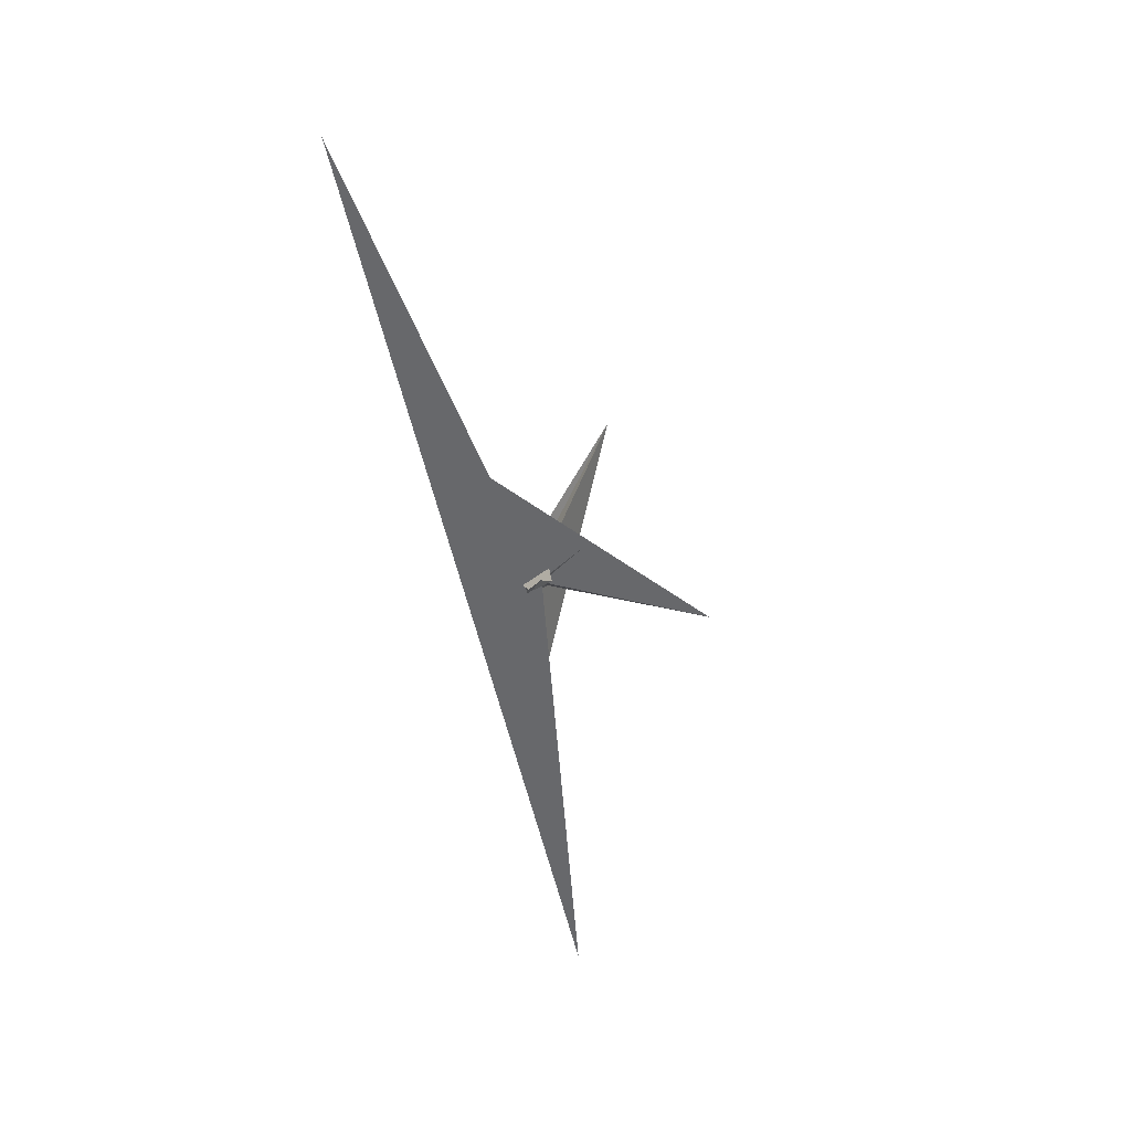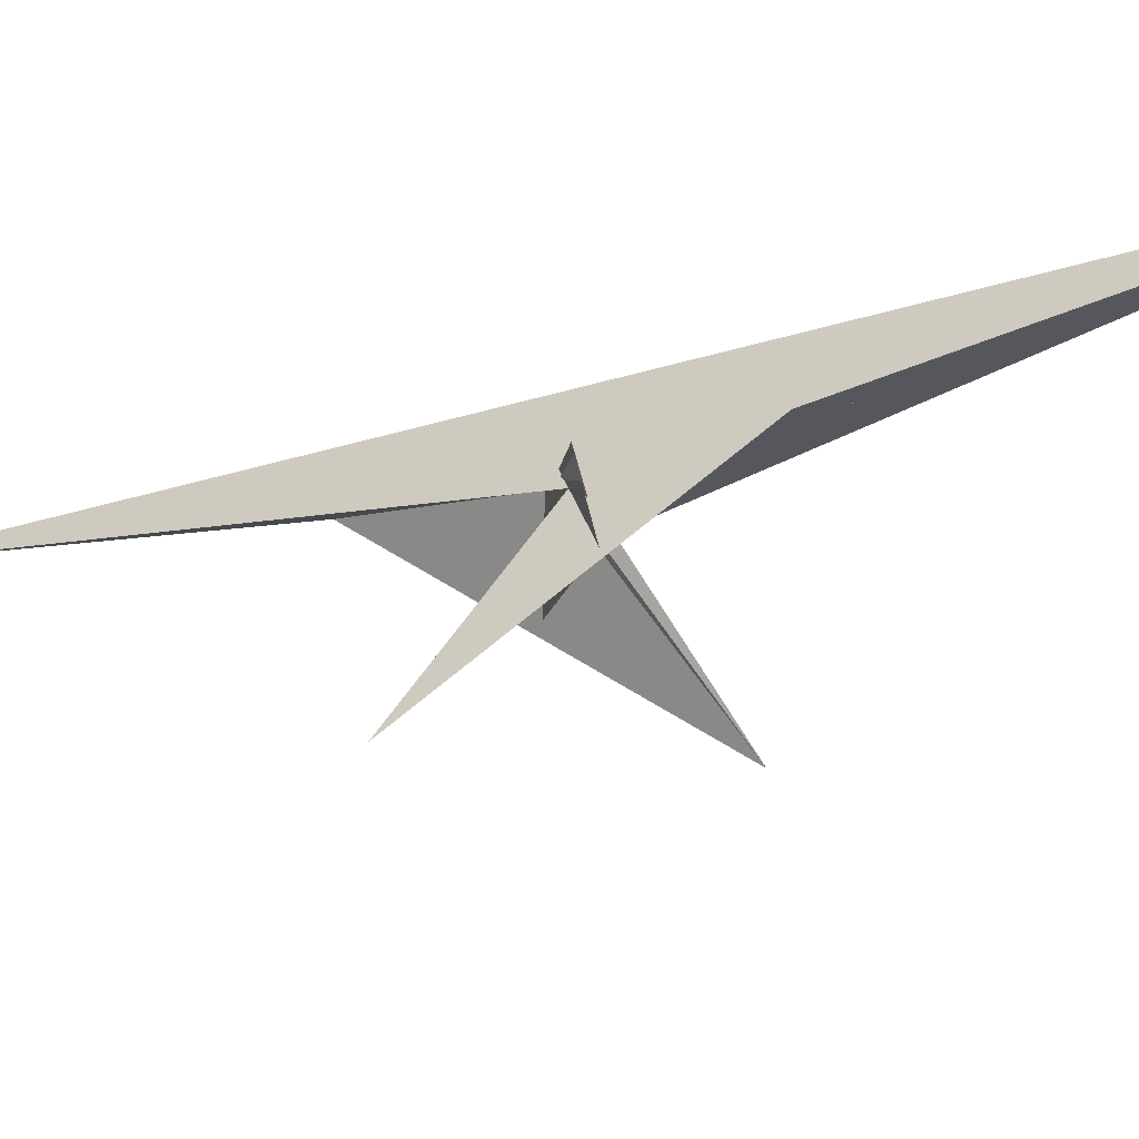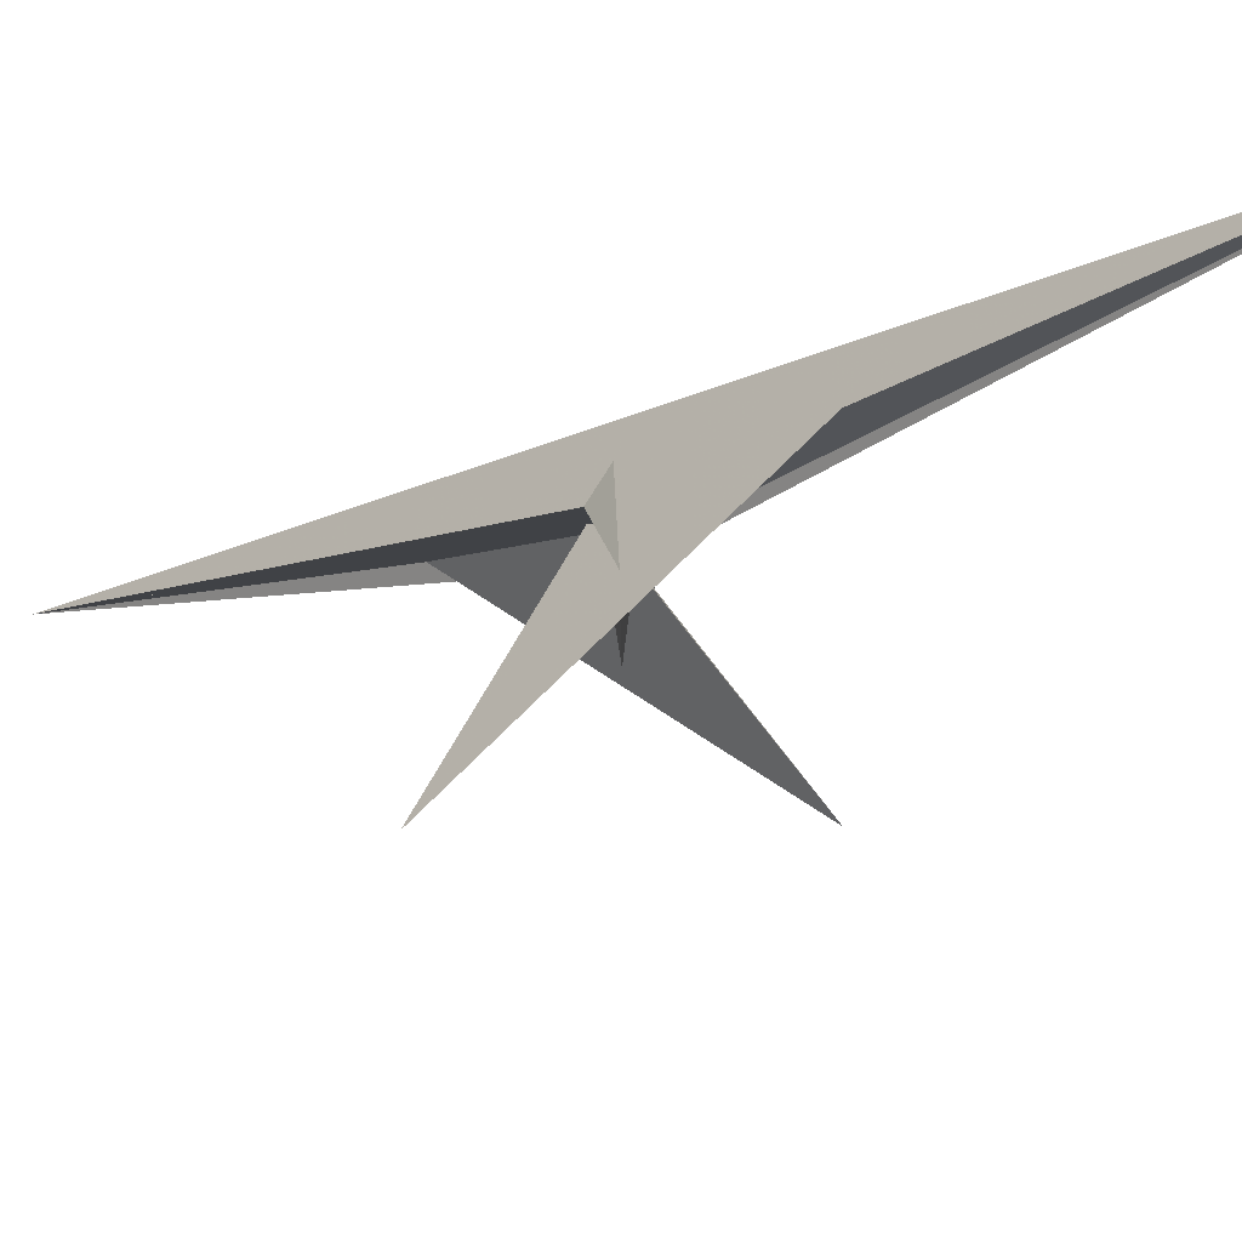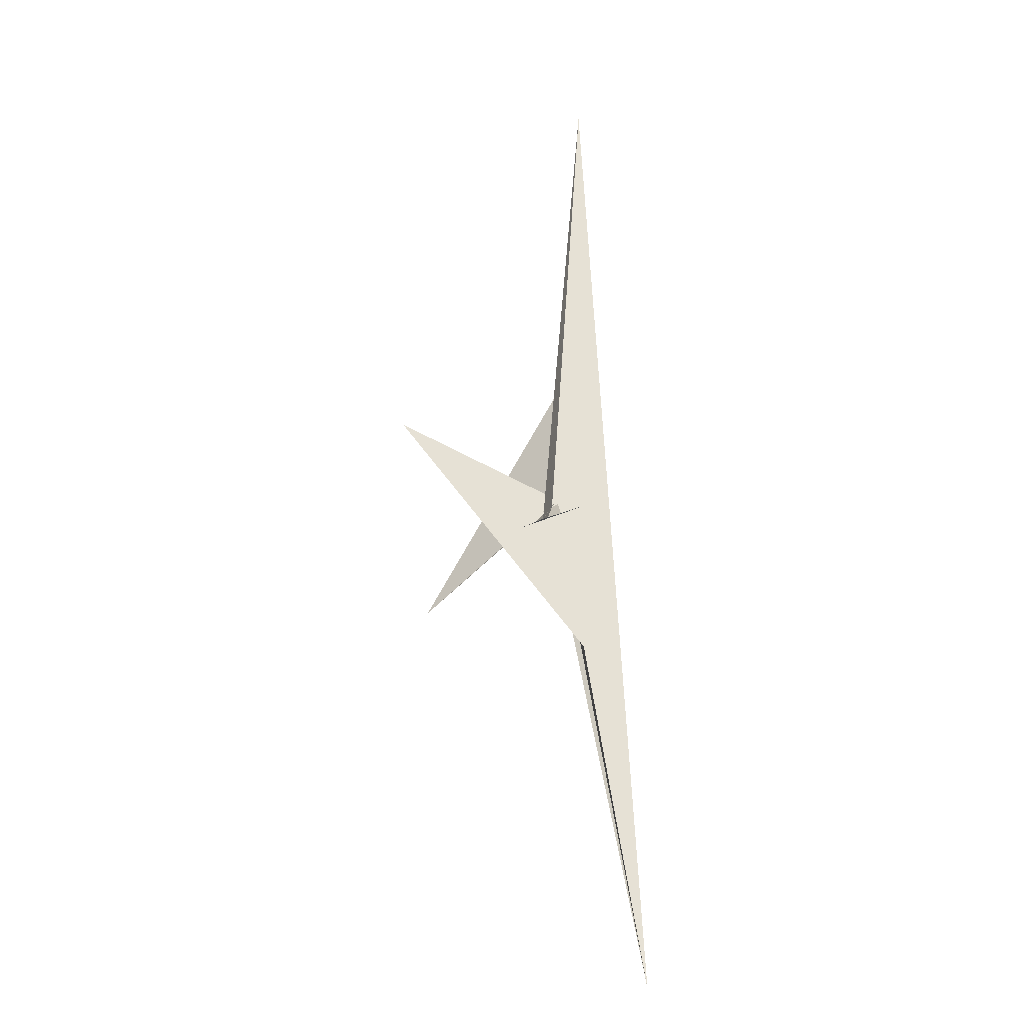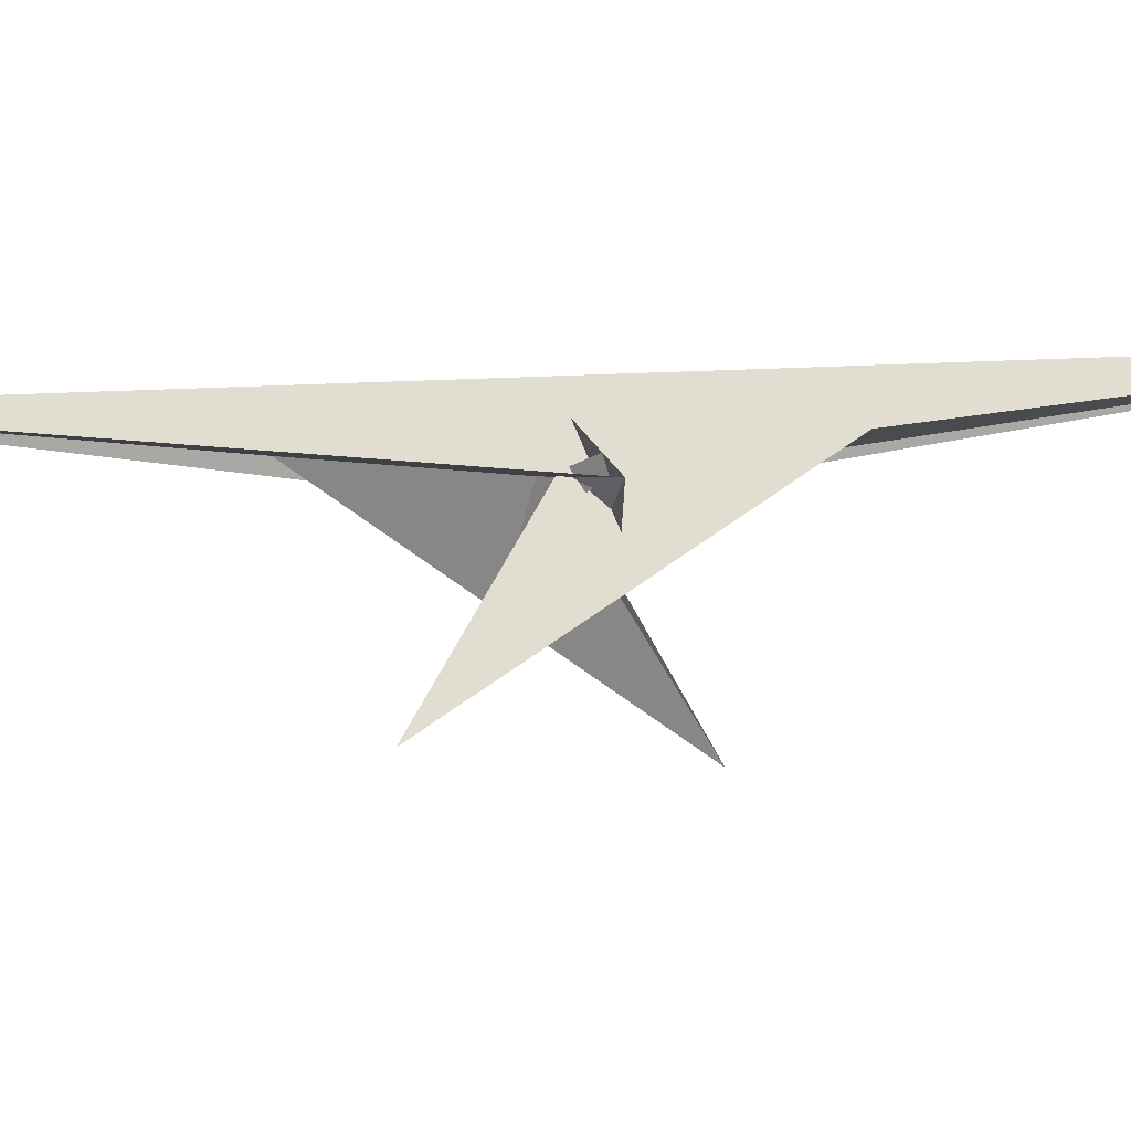
<metadata>
{"format":"obj","ext":"obj","renderer":"f3d","projection":"perspective","resolution":1024,"background":"white","views":[{"elev":61.3,"azim":60.7,"up":"+Y"},{"elev":-19.9,"azim":147.3,"up":"+Z"},{"elev":-14.7,"azim":-17.5,"up":"+Z"},{"elev":-51.5,"azim":-83.5,"up":"+Y"},{"elev":-7.9,"azim":-55.0,"up":"+Z"}]}
</metadata>
<code>
v -17.29 -1.877 -11.54
v -26.26 -13.65 -9.4
v 5.801 9.619 -30.04
v -5.801 -9.619 -30.04
v -59.34 -98.95 -30.41
v -8.625 -46.7 -52.4
v -18.05 -4.901 -12.77
v 35.88 66.84 -24.98
v 24.81 37.28 -32.7
v -24.89 -24.77 -18.65
v 152.2 -55.77 -242.7
v 59.34 98.95 -30.41
v 8.625 46.7 -52.4
v -9.682 -11.74 33.92
v 9.682 11.74 33.92
v 16.47 65.43 -74.38
v 36.6 69.25 -25.34
v 38.45 62.49 -3.894
v -2.396 16.37 -11.99
v 12.2 22.61 15.29
v 17.29 1.877 -11.54
v 26.26 13.65 -9.4
v -35.88 -66.84 -24.98
v -24.81 -37.28 -32.7
v 24.89 24.77 -18.65
v 18.05 4.901 -12.77
v -152.2 55.77 -242.7
v -38.45 -62.49 -3.894
v -36.6 -69.25 -25.34
v 2.396 -16.37 -11.99
v -16.47 -65.43 -74.38
v -12.2 -22.61 15.29
v -28.6 -87.96 -99.86
v 28.6 87.96 -99.86
v -7.429 25.99 -15.8
v -1.664 58.2 9.142
v -1.056 0.3062 -14.18
v 1.056 -0.3062 -14.18
v 324 -705.7 71.31
v 87 -238.4 15.6
v 1.664 -58.2 9.142
v 7.429 -25.99 -15.8
v -324 705.7 71.31
v -87 238.4 15.6
f 1 2 10 5 6 4 3 11 9 8 7
f 1 2 14 15 20 19 18 17 12 13 16
f 3 4 27 24 23 26 21 22 25 12 13
f 5 6 31 21 22 15 14 32 30 28 29
f 1 7 28 29 23 24 33 34 36 35 16
f 7 8 17 12 25 39 40 38 37 30 28
f 8 9 34 33 41 42 31 21 26 18 17
f 5 10 43 44 37 38 19 18 26 23 29
f 2 10 43 39 40 27 24 33 41 32 14
f 3 11 44 37 30 32 41 42 35 16 13
f 9 11 44 43 39 25 22 15 20 36 34
f 4 6 31 42 35 36 20 19 38 40 27

</code>
